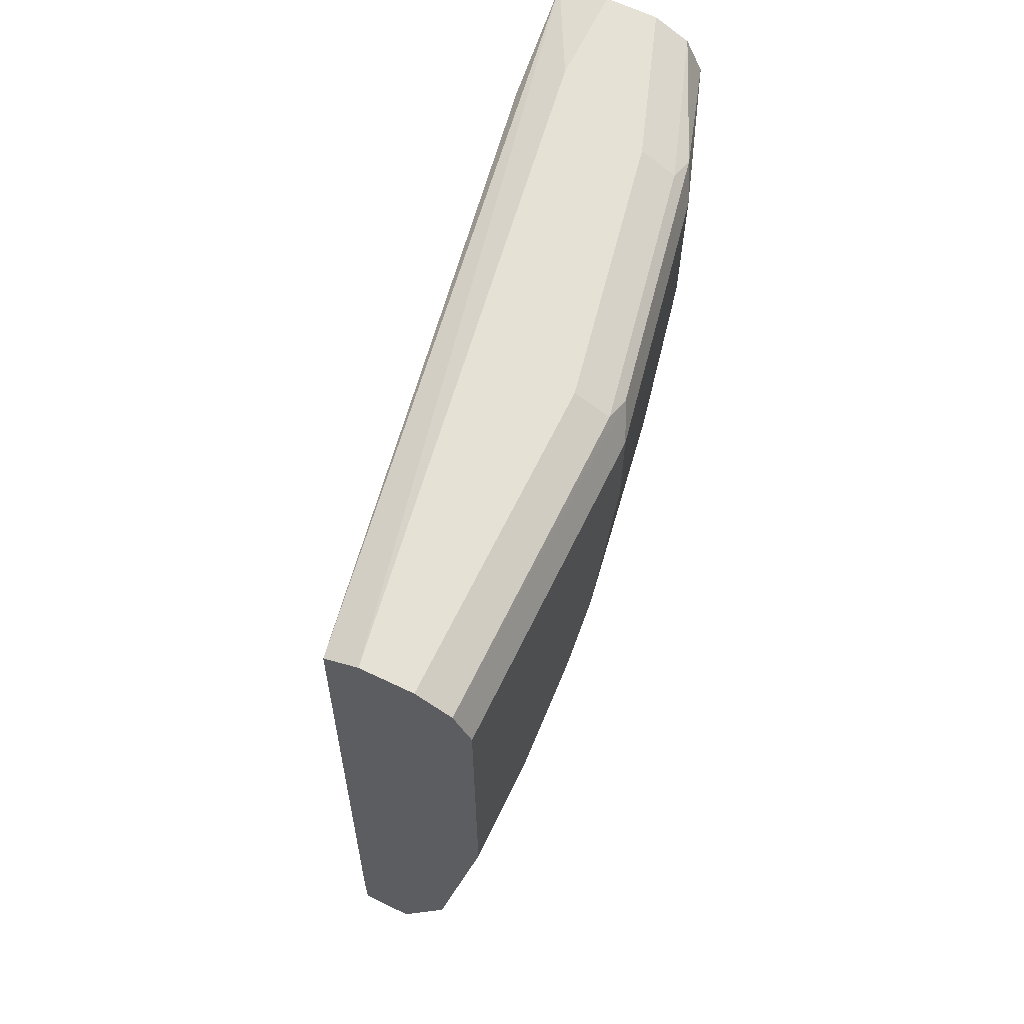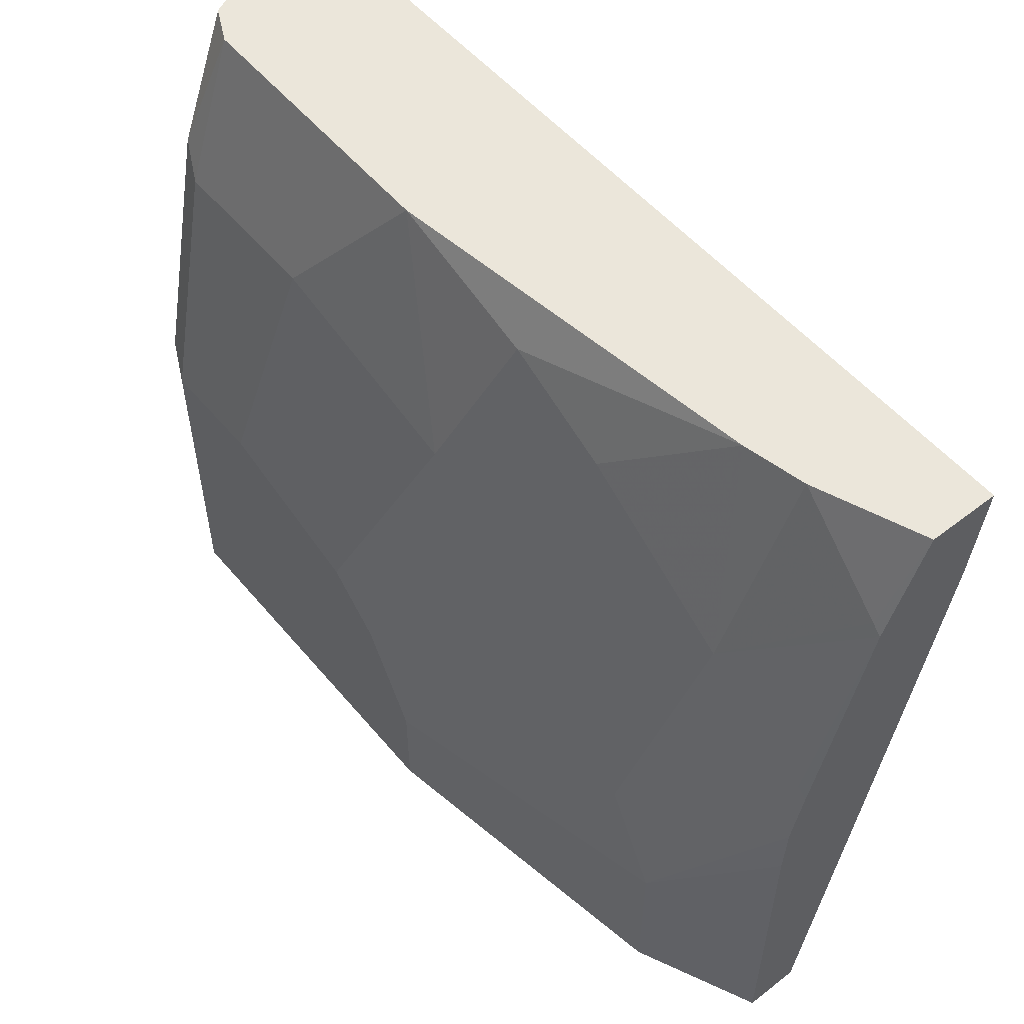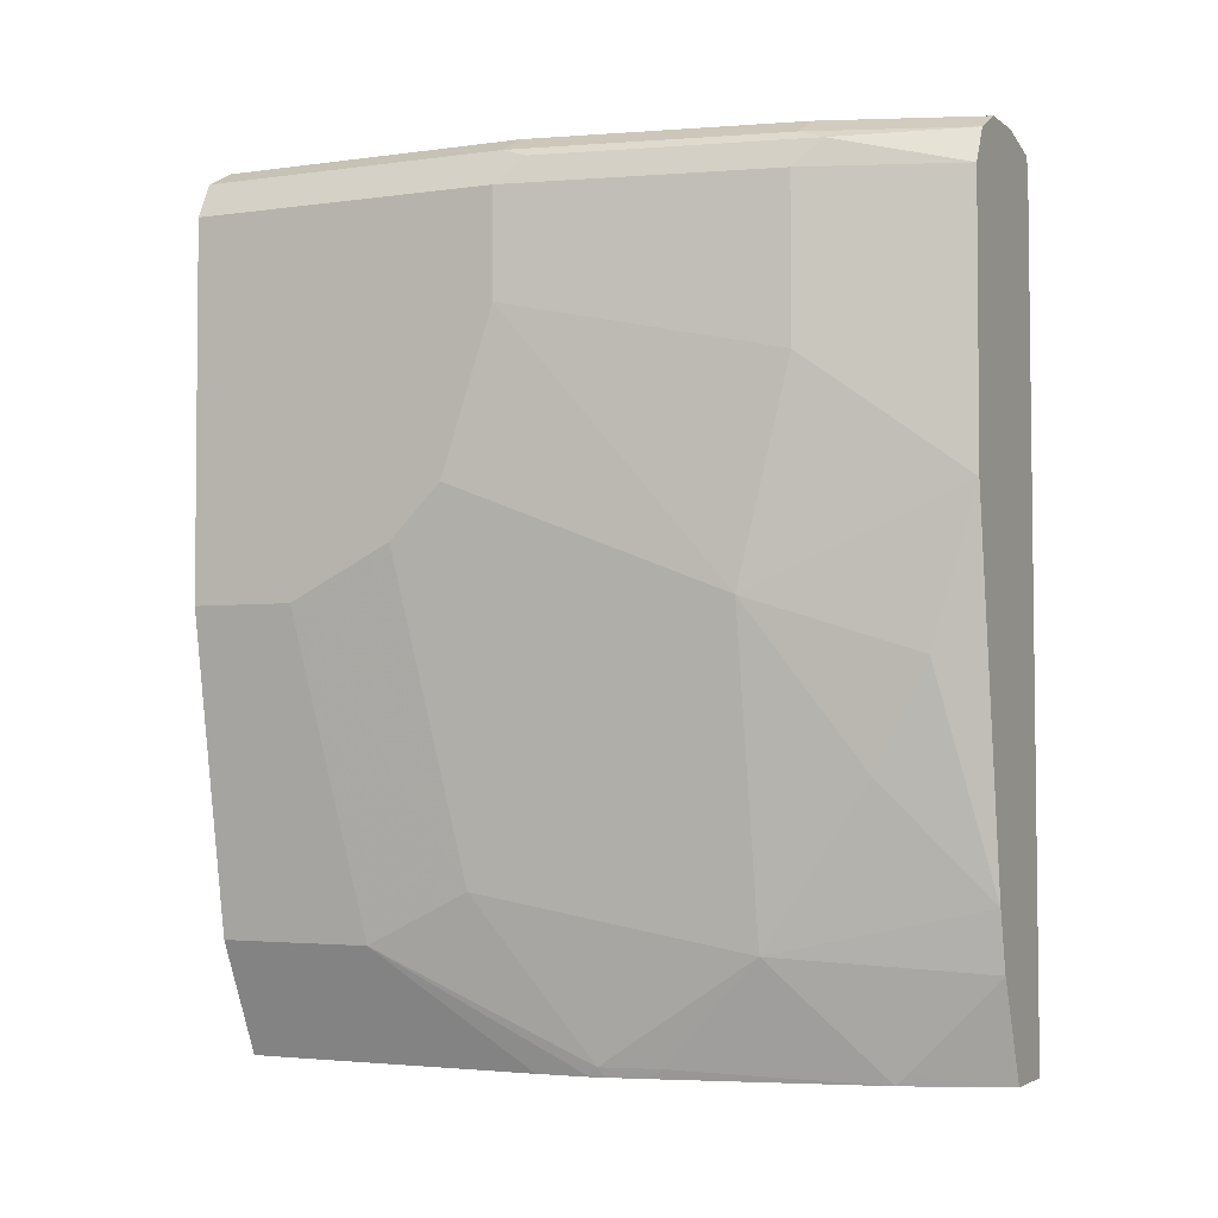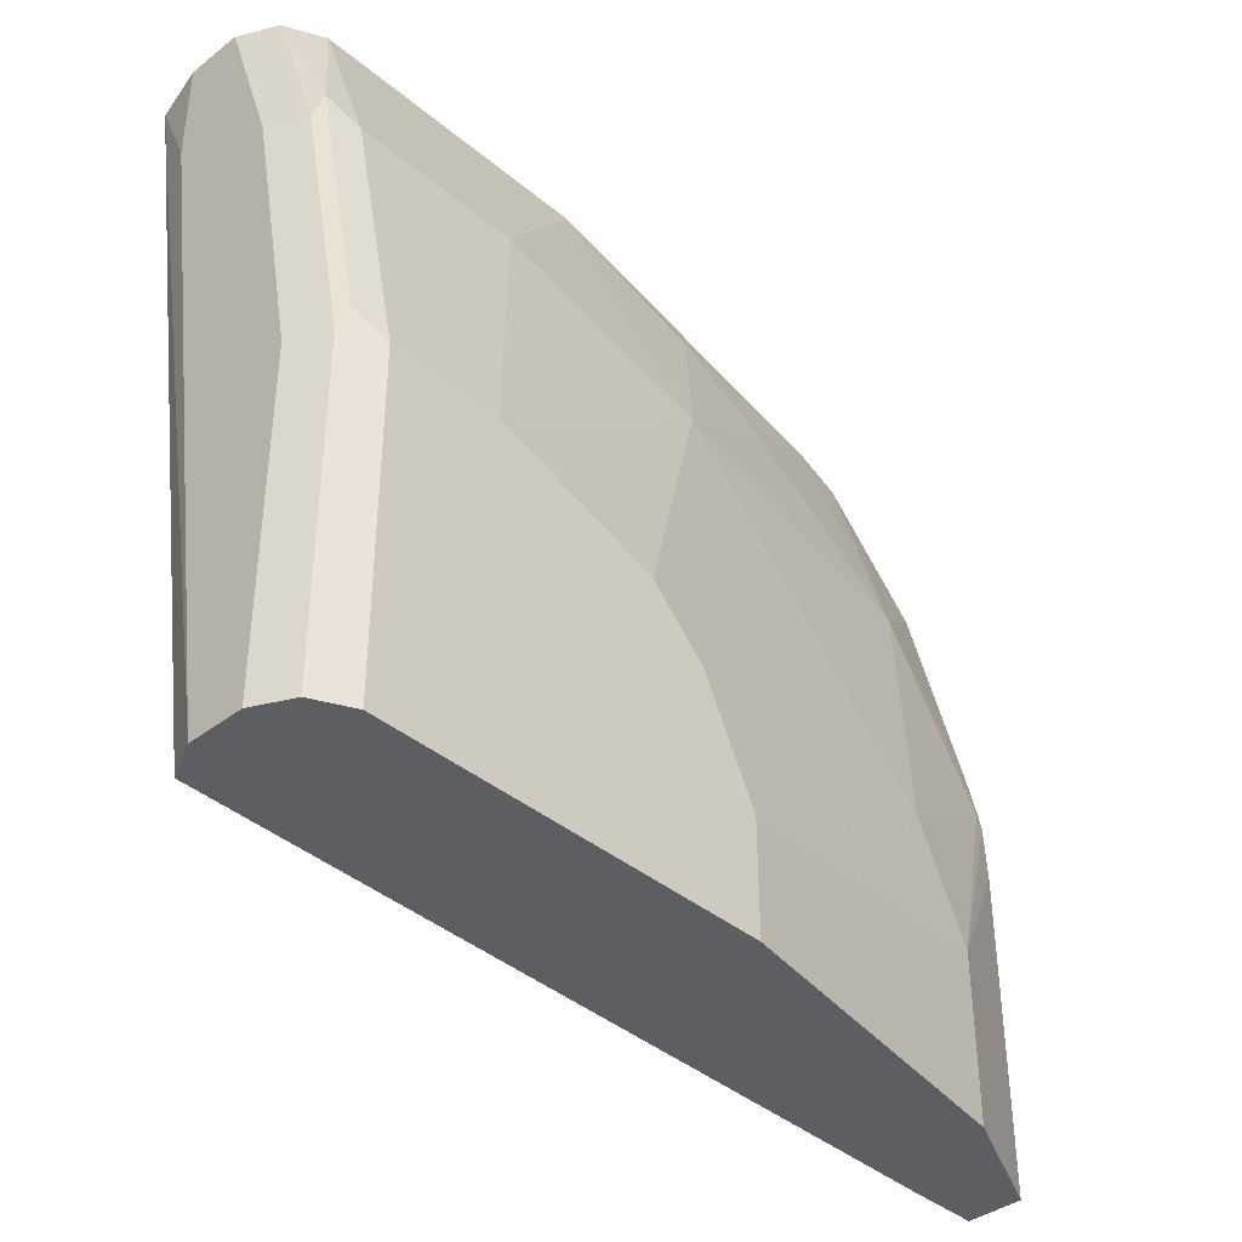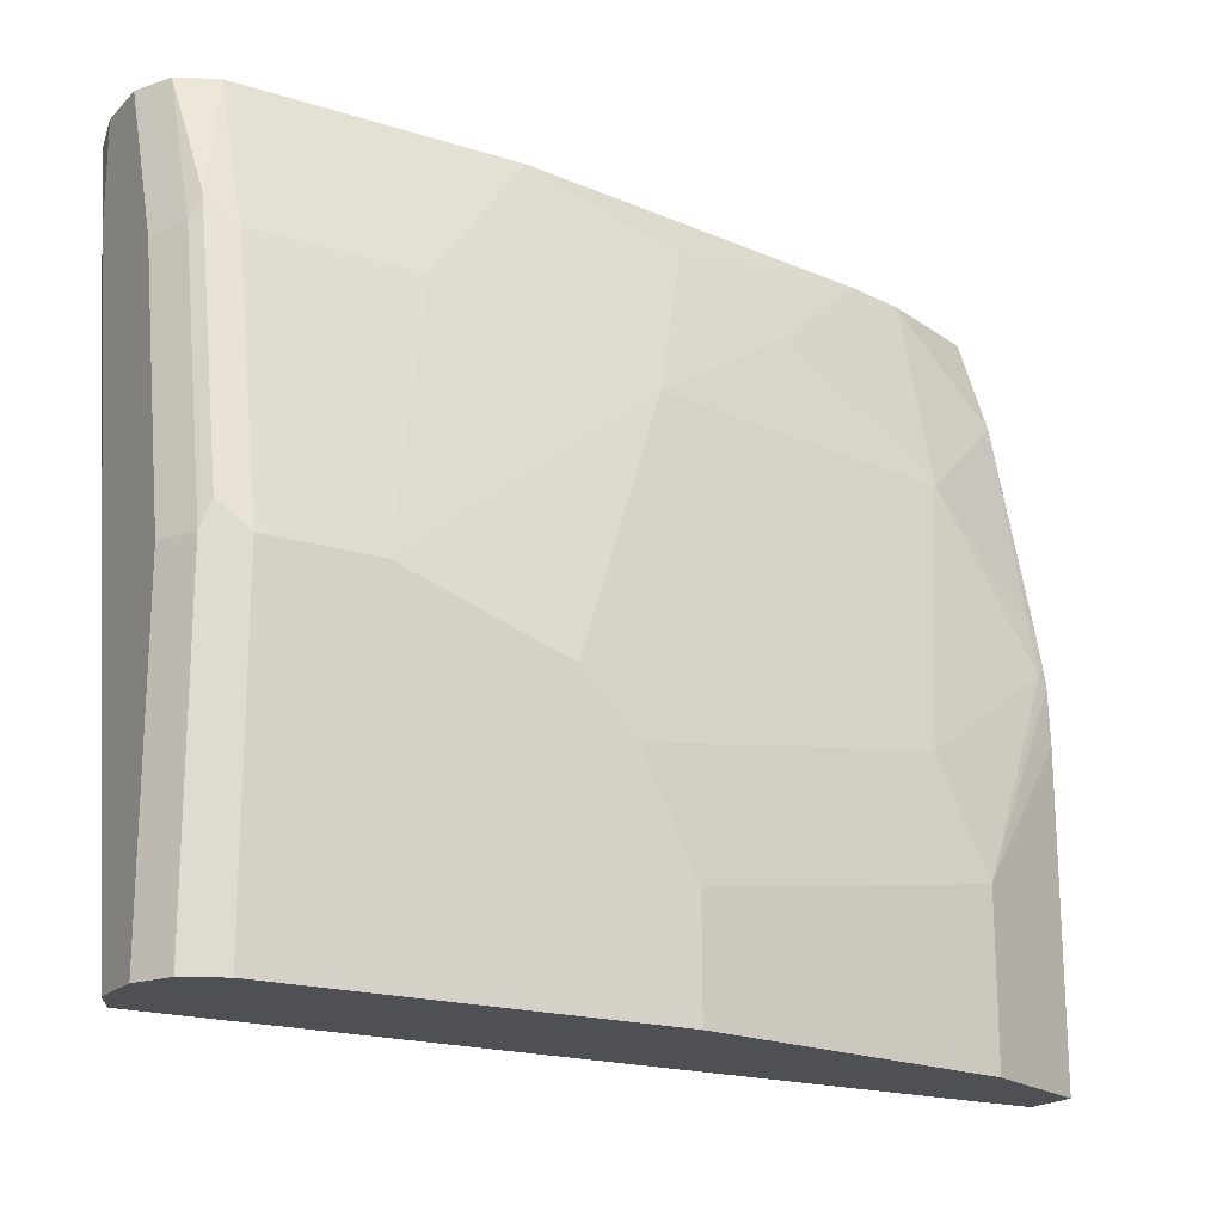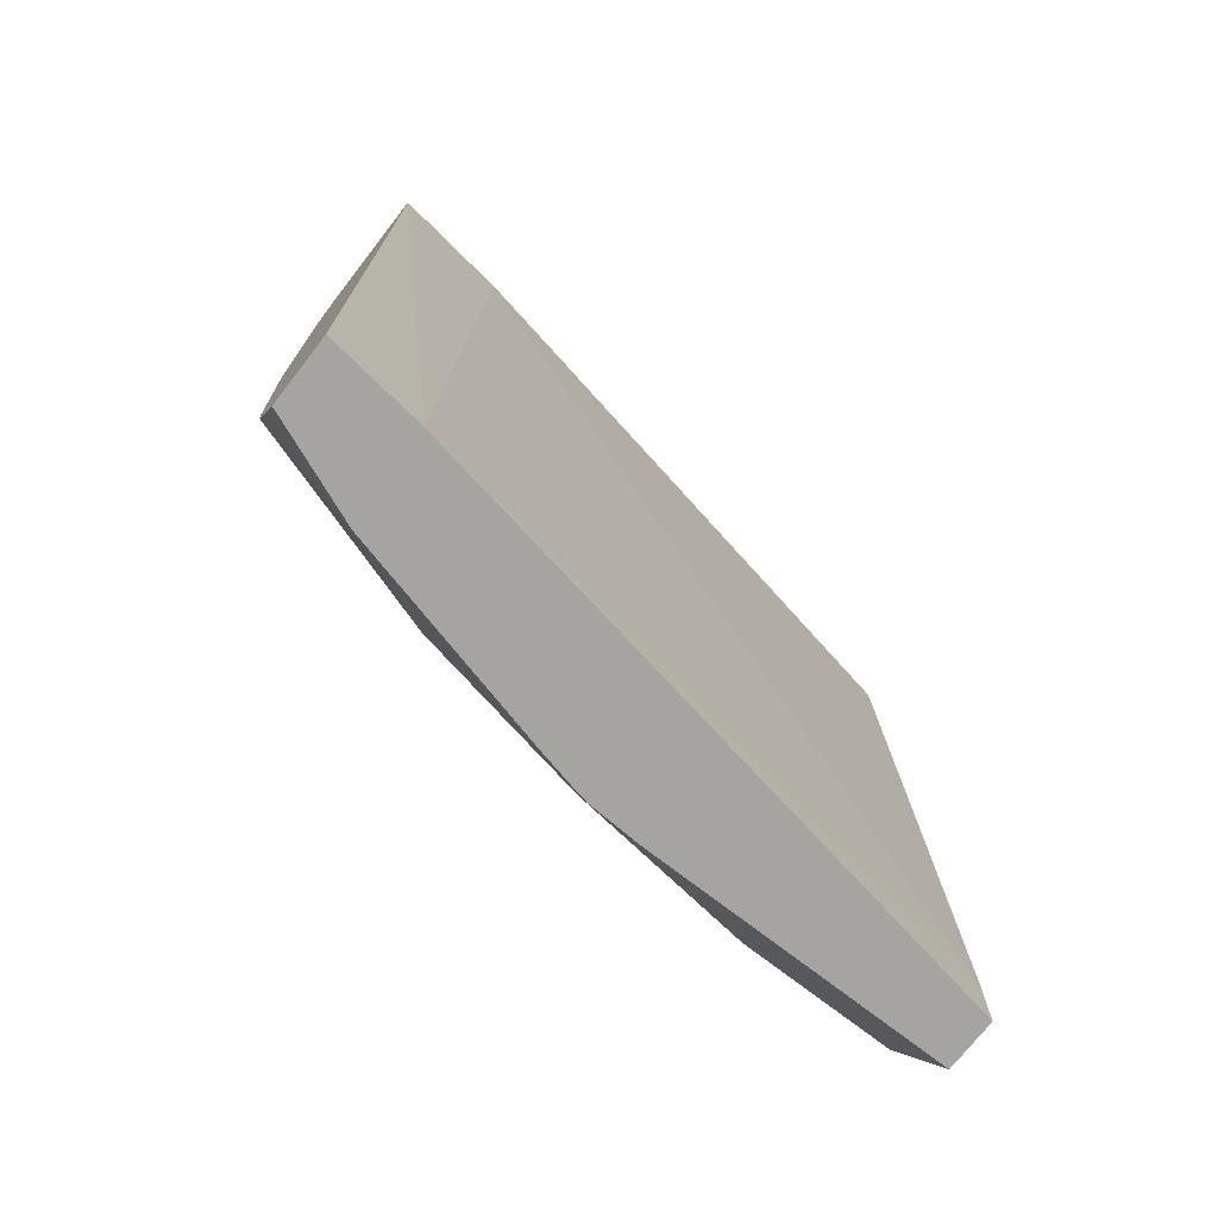
<metadata>
{"format":"obj","ext":"obj","renderer":"f3d","projection":"perspective","resolution":1024,"background":"white","views":[{"elev":65.0,"azim":-154.2,"up":"+Y"},{"elev":54.7,"azim":-39.2,"up":"+Z"},{"elev":-3.1,"azim":-64.5,"up":"+Y"},{"elev":-38.9,"azim":-136.1,"up":"+Z"},{"elev":-19.2,"azim":-120.6,"up":"+Z"},{"elev":-73.3,"azim":52.1,"up":"+Y"}]}
</metadata>
<code>
v -0.7734 0.4972 0.2552
v -0.7918 0.4972 0.2552
v -0.7554 0.4927 0.2552
v -0.7734 0.4972 0.221
v -0.8102 0.4972 0.2025
v -0.8225 0.491 0.2025
v -0.8041 0.491 0.2552
v -0.7551 0.4926 0.2552
v -0.8102 0.4972 -0.0001359
v -0.8287 0.4972 0.1105
v -0.8409 0.491 0.1105
v -0.8241 0.488 0.2118
v -0.805 0.4893 0.2552
v -0.7539 0.4836 0.2552
v -0.7596 0.488 0.2118
v -0.798 0.491 -0.0001359
v -0.8287 0.4972 -0.0001359
v -0.8409 0.491 -0.0001359
v -0.841 0.491 -0.0001359
v -0.8425 0.488 0.1197
v -0.8471 0.4788 0.1105
v -0.8287 0.4788 0.2025
v -0.8102 0.4788 0.2552
v -0.7502 0.1992 0.2552
v -0.7542 0.1992 0.2214
v -0.7918 0.221 -0.0001359
v -0.8471 0.4788 -0.0001359
v -0.8471 0.442 0.1105
v -0.8287 0.4235 0.2025
v -0.8102 0.384 0.2552
v -0.7734 0.1992 0.2552
v -0.7918 0.1992 -0.0001359
v -0.7918 0.2025 -0.0001359
v -0.8471 0.3497 -0.0001359
v -0.8471 0.3867 0.09208
v -0.8287 0.3499 0.1841
v -0.8102 0.3315 0.2394
v -0.7918 0.2552 0.2552
v -0.7872 0.2026 0.2233
v -0.7872 0.1992 0.2199
v -0.7872 0.2345 0.2552
v -0.807 0.1992 -0.0001359
v -0.8471 0.3499 0.03685
v -0.8287 0.2394 -0.0001359
v -0.8287 0.2394 0.05527
v -0.8471 0.3683 0.07366
v -0.8287 0.2762 0.1105
v -0.8102 0.2394 0.1841
v -0.8102 0.2947 0.221
v -0.8052 0.1992 0.1456
v -0.8056 0.2026 0.1496
v -0.8102 0.1992 -0.0001109
v -0.8102 0.2025 -0.0001359
v -0.8287 0.2578 0.09208
v -0.8286 0.2393 -0.0001359
v -0.8102 0.1992 0.1071
v -0.8094 0.1992 0.126
v -0.8102 0.2026 0.1289
v -0.8086 0.1992 0.1306
f 31 41 39
f 25 32 33
f 25 33 26
f 28 35 36
f 28 36 29
f 30 37 38
f 30 36 37
f 31 39 40
f 34 44 45
f 24 32 25
f 29 36 30
f 24 42 32
f 21 29 22
f 24 56 52
f 24 57 56
f 24 59 57
f 24 50 59
f 24 40 50
f 24 31 40
f 22 30 23
f 22 29 30
f 21 28 29
f 21 35 28
f 34 45 43
f 21 46 35
f 24 52 42
f 35 46 54
f 48 54 58
f 35 47 36
f 21 43 46
f 57 59 58
f 52 55 53
f 52 56 55
f 51 58 59
f 50 51 59
f 48 58 51
f 47 54 48
f 45 58 54
f 45 57 58
f 45 56 57
f 45 55 56
f 35 54 47
f 44 55 45
f 43 45 54
f 42 52 53
f 40 51 50
f 40 48 51
f 39 48 40
f 39 41 48
f 38 48 41
f 38 49 48
f 37 49 38
f 36 49 37
f 36 48 49
f 36 47 48
f 43 54 46
f 21 34 43
f 10 18 11
f 20 27 21
f 6 20 12
f 6 11 20
f 6 10 11
f 5 10 6
f 3 9 4
f 3 8 9
f 2 6 7
f 2 5 6
f 1 5 2
f 1 10 5
f 1 17 10
f 1 9 17
f 1 3 4
f 1 8 3
f 1 14 8
f 1 24 14
f 1 31 24
f 1 41 31
f 1 38 41
f 1 30 38
f 1 23 30
f 1 13 23
f 1 7 13
f 1 2 7
f 21 27 34
f 6 12 7
f 7 12 13
f 1 4 9
f 8 15 16
f 19 27 20
f 8 14 15
f 15 26 16
f 15 25 26
f 14 25 15
f 14 24 25
f 12 23 13
f 12 22 23
f 12 20 21
f 11 19 20
f 11 18 19
f 10 17 18
f 12 21 22
f 9 42 53
f 9 19 18
f 8 16 9
f 9 27 19
f 9 34 27
f 9 44 34
f 9 55 44
f 9 53 55
f 9 16 26
f 9 32 42
f 9 33 32
f 9 26 33
f 9 18 17

</code>
